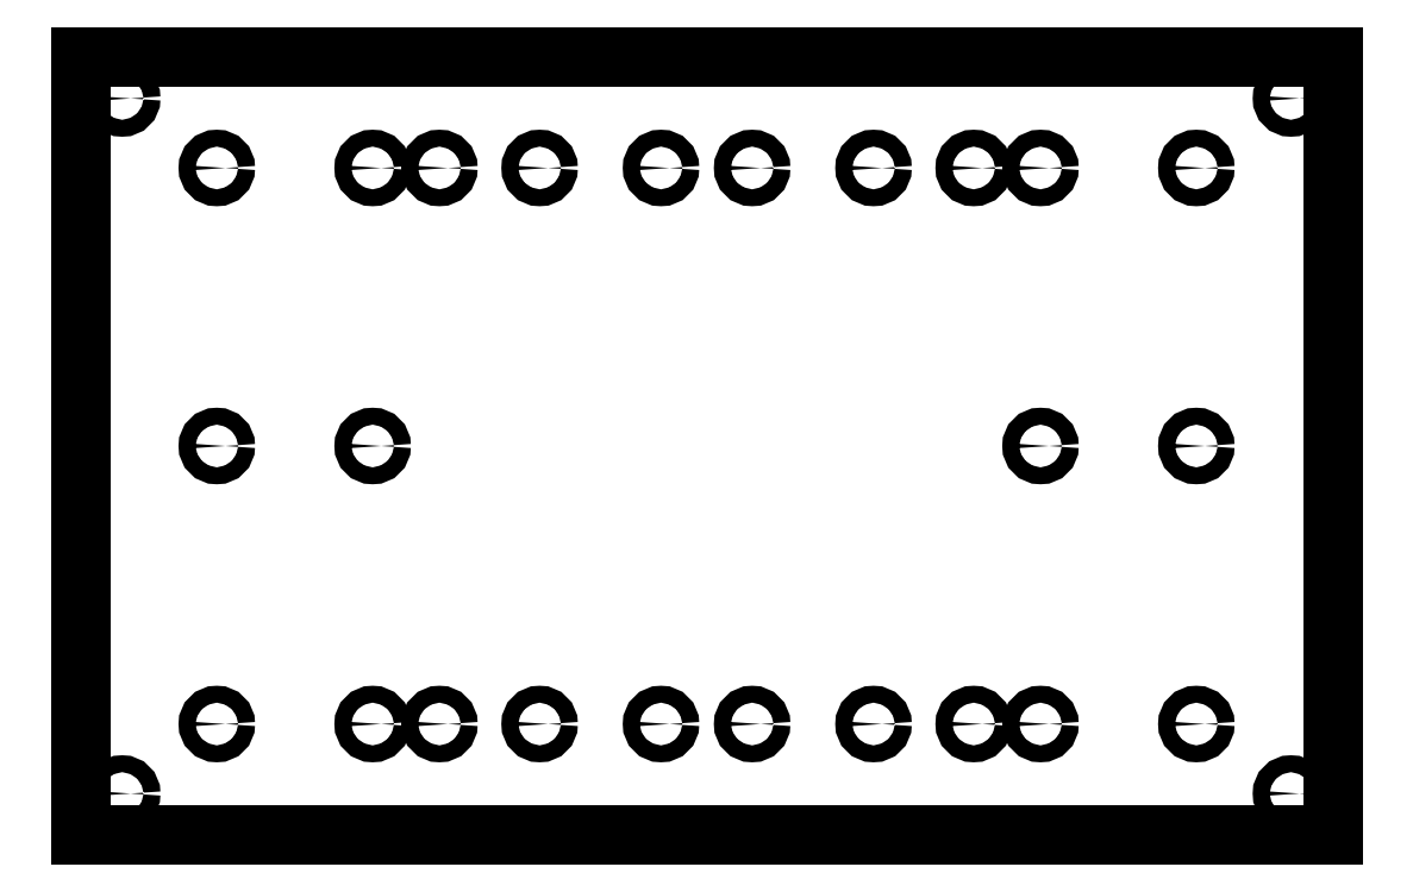
<metadata>
{"format":"dxf","ext":"dxf","renderer":"ezdxf+matplotlib","layout":"modelspace","background":"white","min_lineweight":24,"dpi":150}
</metadata>
<code>
0
SECTION
2
ENTITIES
0
LINE
8
CONTINUOUS
10
2.058
20
10
30
0
11
2.058
21
4.489
31
0
0
LINE
8
CONTINUOUS
10
2.058
20
4.489
30
0
11
10.92
21
4.489
31
0
0
LINE
8
CONTINUOUS
10
10.92
20
4.489
30
0
11
10.92
21
10
31
0
0
LINE
8
CONTINUOUS
10
10.92
20
10
30
0
11
2.058
21
10
31
0
0
CIRCLE
8
CONTINUOUS
10
3.023
20
5.276
30
0
40
0.06
0
CIRCLE
8
CONTINUOUS
10
3.023
20
7.244
30
0
40
0.06
0
CIRCLE
8
CONTINUOUS
10
3.023
20
9.213
30
0
40
0.06
0
CIRCLE
8
CONTINUOUS
10
9.952
20
9.213
30
0
40
0.06
0
CIRCLE
8
CONTINUOUS
10
8.849
20
9.213
30
0
40
0.06
0
CIRCLE
8
CONTINUOUS
10
9.952
20
7.244
30
0
40
0.06
0
CIRCLE
8
CONTINUOUS
10
8.849
20
7.244
30
0
40
0.06
0
CIRCLE
8
CONTINUOUS
10
9.952
20
5.276
30
0
40
0.06
0
CIRCLE
8
CONTINUOUS
10
8.849
20
5.276
30
0
40
0.06
0
CIRCLE
8
CONTINUOUS
10
8.377
20
9.213
30
0
40
0.06
0
CIRCLE
8
CONTINUOUS
10
7.668
20
9.213
30
0
40
0.06
0
CIRCLE
8
CONTINUOUS
10
8.377
20
5.276
30
0
40
0.06
0
CIRCLE
8
CONTINUOUS
10
7.668
20
5.276
30
0
40
0.06
0
CIRCLE
8
CONTINUOUS
10
4.125
20
9.213
30
0
40
0.06
0
CIRCLE
8
CONTINUOUS
10
4.125
20
7.244
30
0
40
0.06
0
CIRCLE
8
CONTINUOUS
10
4.125
20
5.276
30
0
40
0.06
0
CIRCLE
8
CONTINUOUS
10
4.597
20
9.213
30
0
40
0.06
0
CIRCLE
8
CONTINUOUS
10
5.306
20
9.213
30
0
40
0.06
0
CIRCLE
8
CONTINUOUS
10
4.597
20
5.276
30
0
40
0.06
0
CIRCLE
8
CONTINUOUS
10
5.306
20
5.276
30
0
40
0.06
0
CIRCLE
8
CONTINUOUS
10
6.165
20
9.213
30
0
40
0.06
0
CIRCLE
8
CONTINUOUS
10
6.81
20
9.213
30
0
40
0.06
0
CIRCLE
8
CONTINUOUS
10
6.81
20
5.276
30
0
40
0.06
0
CIRCLE
8
CONTINUOUS
10
6.165
20
5.276
30
0
40
0.06
0
CIRCLE
8
CONTINUOUS
10
2.353
20
9.705
30
0
40
0.06
0
CIRCLE
8
CONTINUOUS
10
10.62
20
9.705
30
0
40
0.06
0
CIRCLE
8
CONTINUOUS
10
2.353
20
4.784
30
0
40
0.06
0
CIRCLE
8
CONTINUOUS
10
10.62
20
4.784
30
0
40
0.06
0
ENDSEC
0
EOF

</code>
